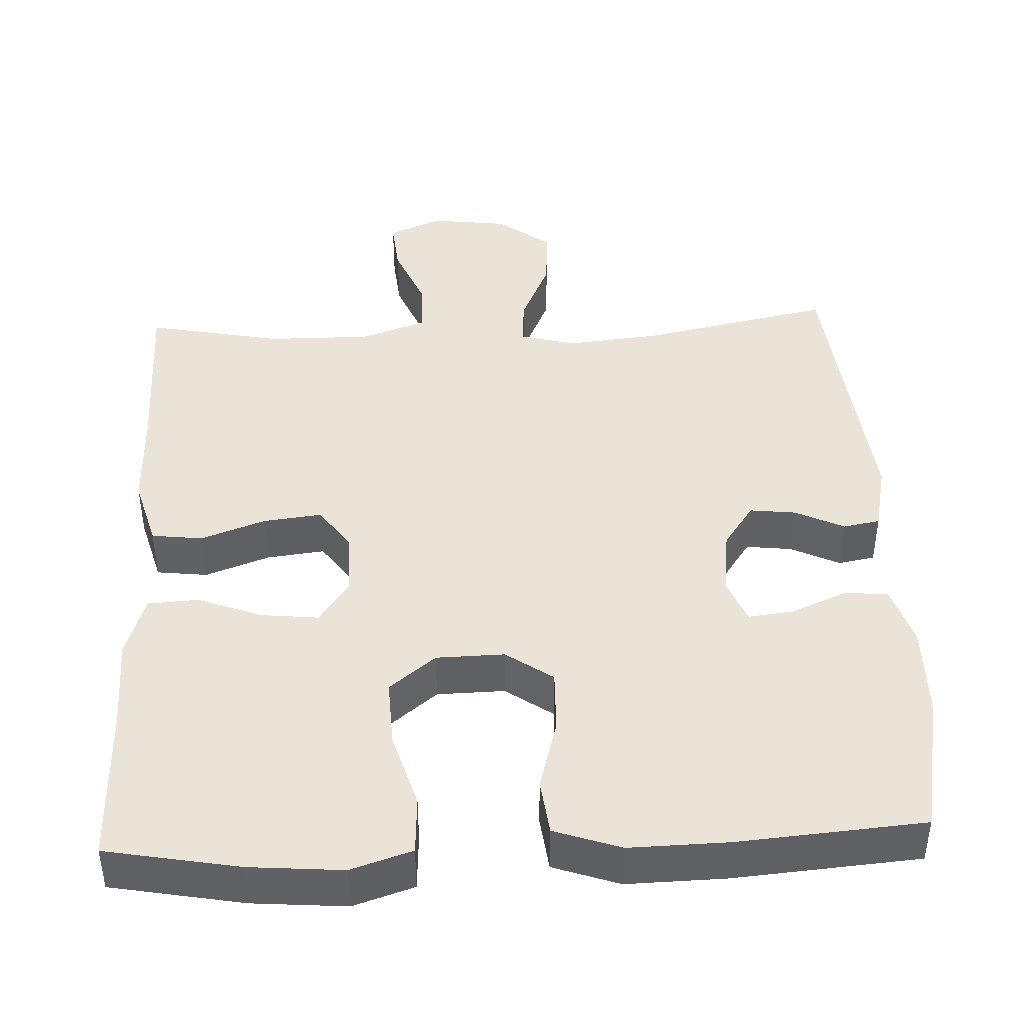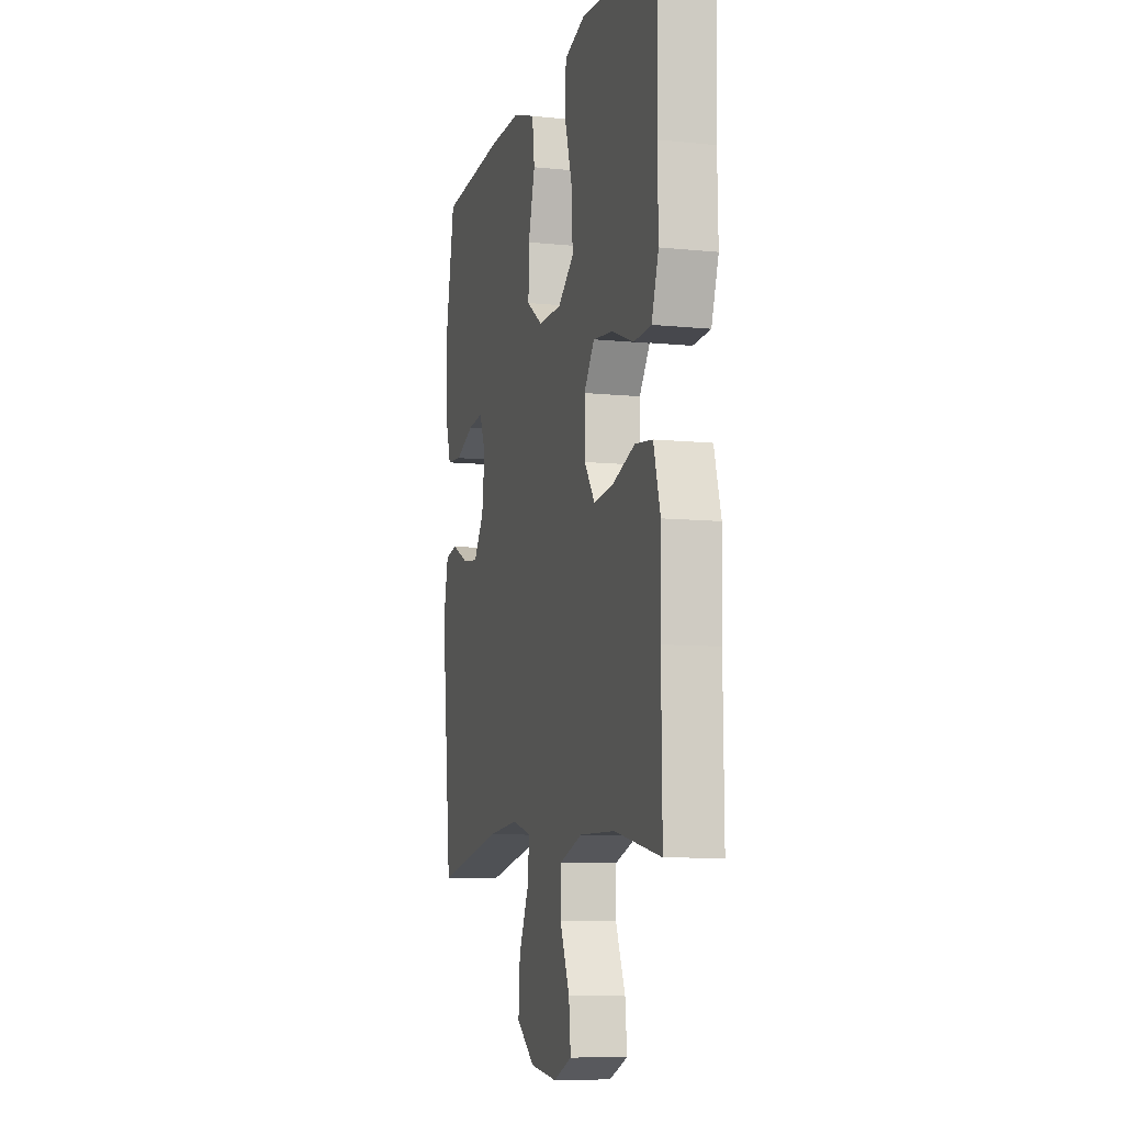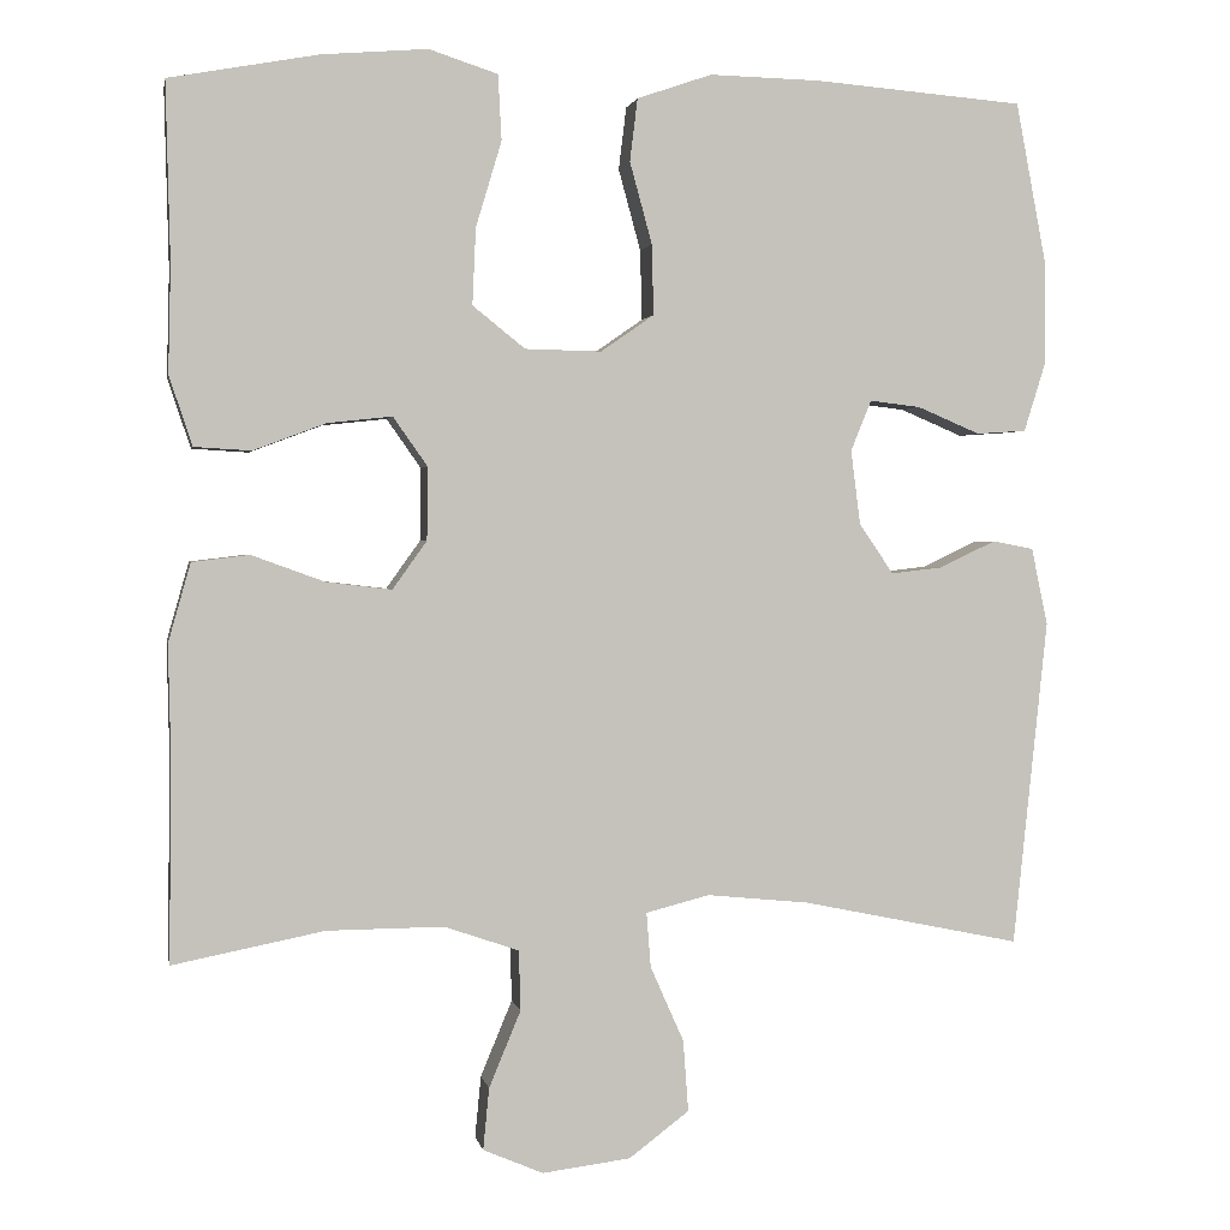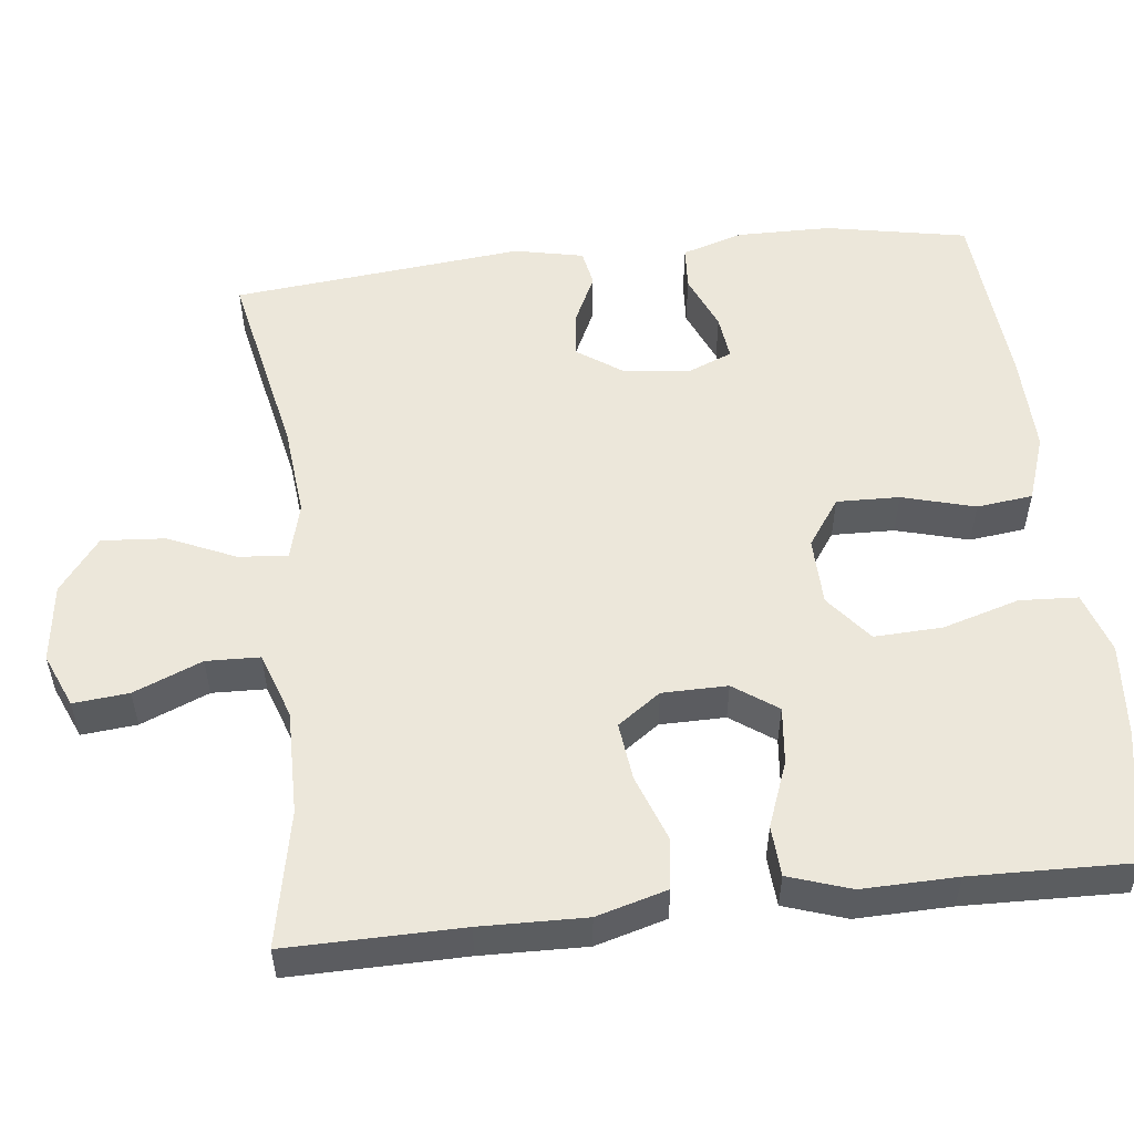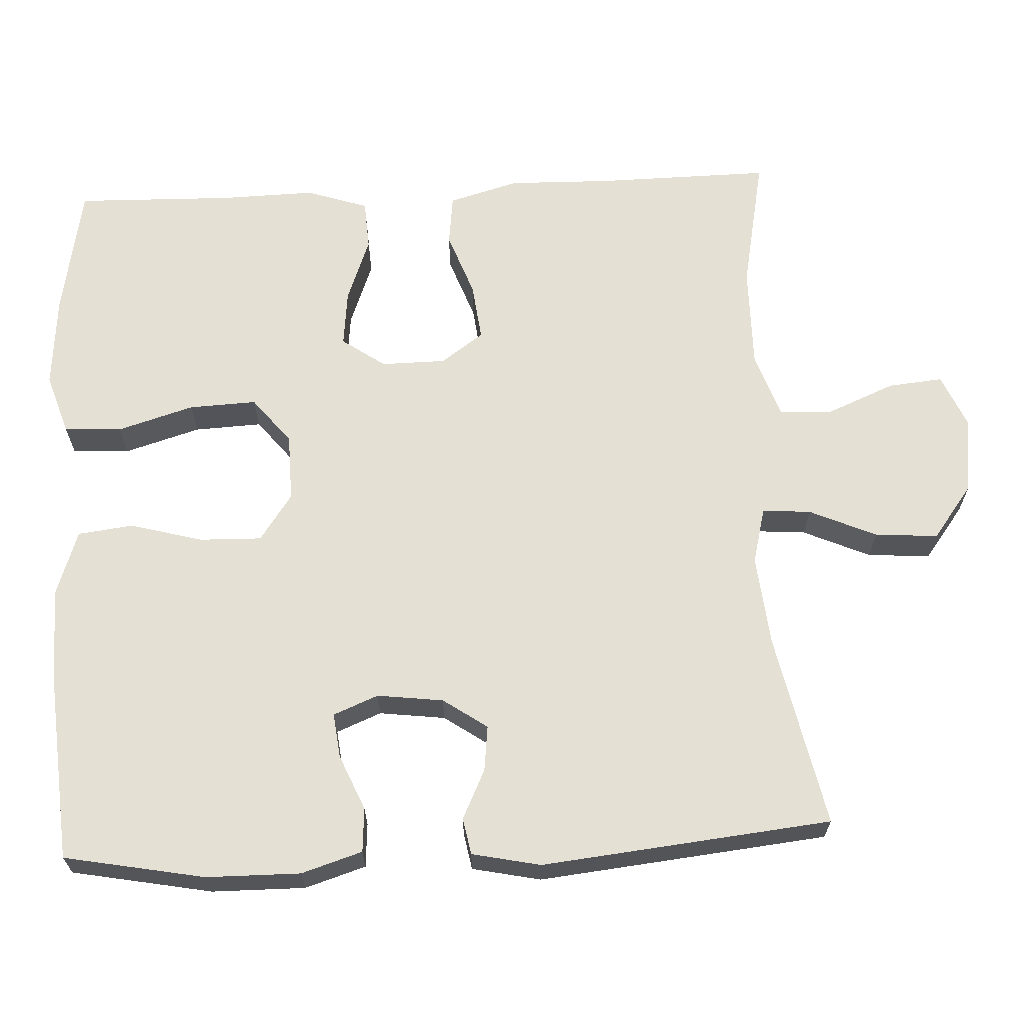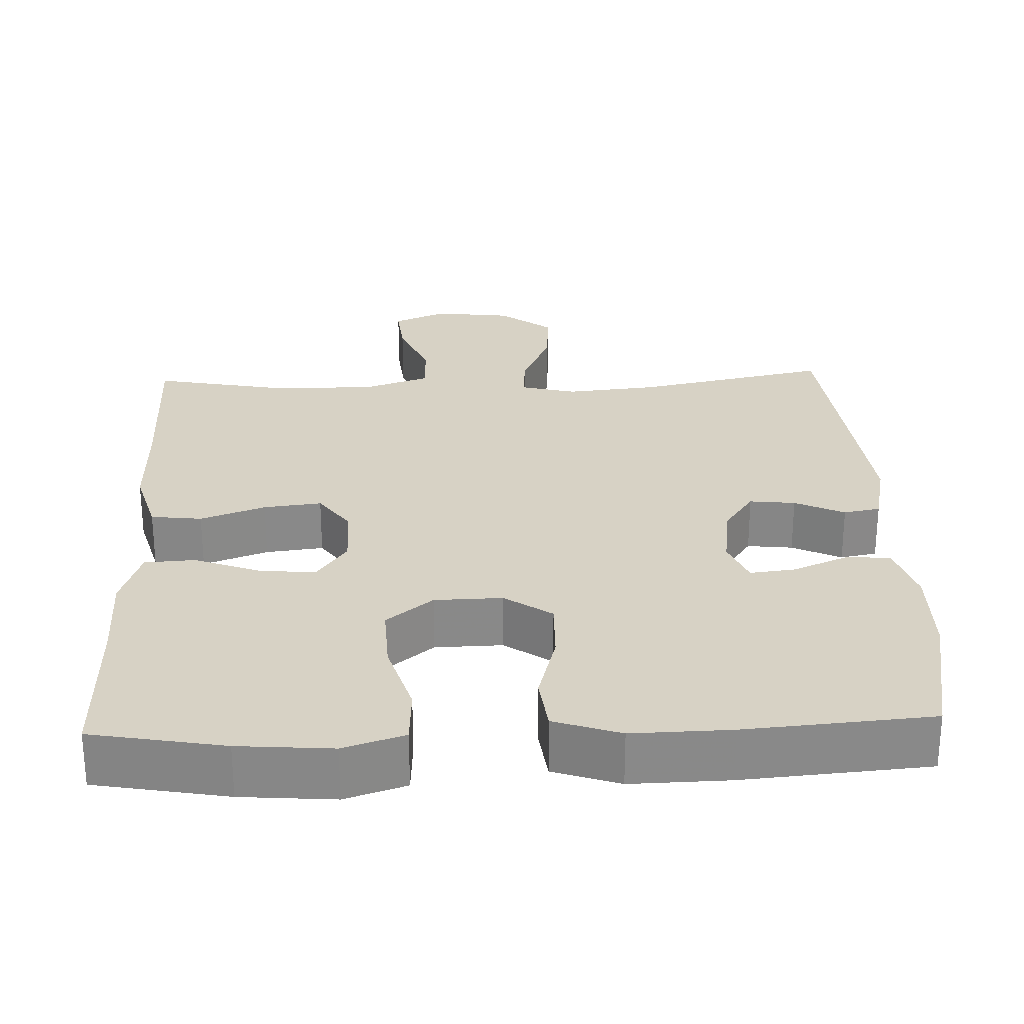
<metadata>
{"format":"obj","ext":"obj","renderer":"f3d","projection":"perspective","resolution":1024,"background":"white","views":[{"elev":43.1,"azim":-2.5,"up":"+Y"},{"elev":-8.5,"azim":-105.7,"up":"+Z"},{"elev":1.7,"azim":-10.6,"up":"+Z"},{"elev":53.5,"azim":-96.4,"up":"+Y"},{"elev":65.4,"azim":87.2,"up":"+Y"},{"elev":27.3,"azim":-2.2,"up":"+Y"}]}
</metadata>
<code>
v -0.5 0.07 -0.5
v -0.497 0.07 -0.272
v -0.5 0.07 -0.135
v -0.474 0.07 -0.043
v -0.407 0.07 -0.035
v -0.322 0.07 -0.066
v -0.246 0.07 -0.075
v -0.206 0.07 -0.019
v -0.205 0.07 0.066
v -0.245 0.07 0.123
v -0.32 0.07 0.115
v -0.405 0.07 0.083
v -0.471 0.07 0.087
v -0.498 0.07 0.168
v -0.495 0.07 0.292
v -0.5 0.07 0.5
v -0.326 0.07 0.532
v -0.203 0.07 0.542
v -0.123 0.07 0.516
v -0.119 0.07 0.44
v -0.149 0.07 0.34
v -0.153 0.07 0.251
v -0.092 0.07 0.202
v -0.003 0.07 0.2
v 0.059 0.07 0.243
v 0.057 0.07 0.325
v 0.031 0.07 0.42
v 0.04 0.07 0.493
v 0.127 0.07 0.523
v 0.256 0.07 0.52
v 0.5 0.07 0.5
v 0.535 0.07 0.315
v 0.536 0.07 0.192
v 0.511 0.07 0.112
v 0.453 0.07 0.108
v 0.38 0.07 0.139
v 0.321 0.07 0.146
v 0.297 0.07 0.087
v 0.308 0.07 0
v 0.348 0.07 -0.058
v 0.408 0.07 -0.051
v 0.473 0.07 -0.02
v 0.521 0.07 -0.029
v 0.54 0.07 -0.119
v 0.5 0.07 -0.5
v 0.245 0.07 -0.447
v 0.125 0.07 -0.435
v 0.051 0.07 -0.454
v 0.056 0.07 -0.518
v 0.095 0.07 -0.606
v 0.101 0.07 -0.689
v 0.031 0.07 -0.742
v -0.072 0.07 -0.755
v -0.142 0.07 -0.725
v -0.135 0.07 -0.653
v -0.098 0.07 -0.564
v -0.1 0.07 -0.494
v -0.187 0.07 -0.464
v -0.323 0.07 -0.465
v -0.5 0 -0.5
v -0.497 0 -0.272
v -0.5 0 -0.135
v -0.474 0 -0.043
v -0.407 0 -0.035
v -0.322 0 -0.066
v -0.246 0 -0.075
v -0.206 0 -0.019
v -0.205 0 0.066
v -0.245 0 0.123
v -0.32 0 0.115
v -0.405 0 0.083
v -0.471 0 0.087
v -0.498 0 0.168
v -0.495 0 0.292
v -0.5 0 0.5
v -0.326 0 0.532
v -0.203 0 0.542
v -0.123 0 0.516
v -0.119 0 0.44
v -0.149 0 0.34
v -0.153 0 0.251
v -0.092 0 0.202
v -0.003 0 0.2
v 0.059 0 0.243
v 0.057 0 0.325
v 0.031 0 0.42
v 0.04 0 0.493
v 0.127 0 0.523
v 0.256 0 0.52
v 0.5 0 0.5
v 0.535 0 0.315
v 0.536 0 0.192
v 0.511 0 0.112
v 0.453 0 0.108
v 0.38 0 0.139
v 0.321 0 0.146
v 0.297 0 0.087
v 0.308 0 0
v 0.348 0 -0.058
v 0.408 0 -0.051
v 0.473 0 -0.02
v 0.521 0 -0.029
v 0.54 0 -0.119
v 0.5 0 -0.5
v 0.245 0 -0.447
v 0.125 0 -0.435
v 0.051 0 -0.454
v 0.056 0 -0.518
v 0.095 0 -0.606
v 0.101 0 -0.689
v 0.031 0 -0.742
v -0.072 0 -0.755
v -0.142 0 -0.725
v -0.135 0 -0.653
v -0.098 0 -0.564
v -0.1 0 -0.494
v -0.187 0 -0.464
v -0.323 0 -0.465
f 54 55 56
f 53 54 56
f 52 53 56
f 51 52 56
f 50 51 56
f 49 50 56
f 48 49 56 57
f 44 45 46
f 43 44 46
f 42 43 46
f 41 42 46
f 40 41 46 47
f 39 40 47 48
f 34 35 36
f 33 34 36
f 32 33 36
f 31 32 36
f 30 31 36
f 29 30 36
f 28 29 36
f 27 28 36
f 26 27 36
f 25 26 36 37
f 24 25 37 38
f 19 20 21
f 18 19 21
f 17 18 21
f 16 17 21
f 15 16 21
f 15 21 22
f 14 15 22
f 13 14 22
f 12 13 22
f 11 12 22
f 10 11 22 23
f 4 5 6
f 3 4 6
f 2 3 6
f 2 6 7
f 1 2 7
f 59 1 7
f 58 59 7 8
f 57 58 8 9
f 48 57 9
f 39 48 9
f 24 38 39
f 23 24 39
f 10 23 39
f 9 10 39
f 115 114 113
f 115 113 112
f 115 112 111
f 115 111 110
f 115 110 109
f 115 109 108
f 116 115 108 107
f 105 104 103
f 105 103 102
f 105 102 101
f 105 101 100
f 106 105 100 99
f 107 106 99 98
f 95 94 93
f 95 93 92
f 95 92 91
f 95 91 90
f 95 90 89
f 95 89 88
f 95 88 87
f 95 87 86
f 95 86 85
f 96 95 85 84
f 97 96 84 83
f 80 79 78
f 80 78 77
f 80 77 76
f 80 76 75
f 80 75 74
f 81 80 74
f 81 74 73
f 81 73 72
f 81 72 71
f 81 71 70
f 82 81 70 69
f 65 64 63
f 65 63 62
f 65 62 61
f 66 65 61
f 66 61 60
f 66 60 118
f 67 66 118 117
f 68 67 117 116
f 68 116 107
f 68 107 98
f 98 97 83
f 98 83 82
f 98 82 69
f 98 69 68
f 1 60 61 2
f 2 61 62 3
f 3 62 63 4
f 4 63 64 5
f 5 64 65 6
f 6 65 66 7
f 7 66 67 8
f 8 67 68 9
f 9 68 69 10
f 10 69 70 11
f 11 70 71 12
f 12 71 72 13
f 13 72 73 14
f 14 73 74 15
f 15 74 75 16
f 16 75 76 17
f 17 76 77 18
f 18 77 78 19
f 19 78 79 20
f 20 79 80 21
f 21 80 81 22
f 22 81 82 23
f 23 82 83 24
f 24 83 84 25
f 25 84 85 26
f 26 85 86 27
f 27 86 87 28
f 28 87 88 29
f 29 88 89 30
f 30 89 90 31
f 31 90 91 32
f 32 91 92 33
f 33 92 93 34
f 34 93 94 35
f 35 94 95 36
f 36 95 96 37
f 37 96 97 38
f 38 97 98 39
f 39 98 99 40
f 40 99 100 41
f 41 100 101 42
f 42 101 102 43
f 43 102 103 44
f 44 103 104 45
f 45 104 105 46
f 46 105 106 47
f 47 106 107 48
f 48 107 108 49
f 49 108 109 50
f 50 109 110 51
f 51 110 111 52
f 52 111 112 53
f 53 112 113 54
f 54 113 114 55
f 55 114 115 56
f 56 115 116 57
f 57 116 117 58
f 58 117 118 59
f 59 118 60 1

</code>
